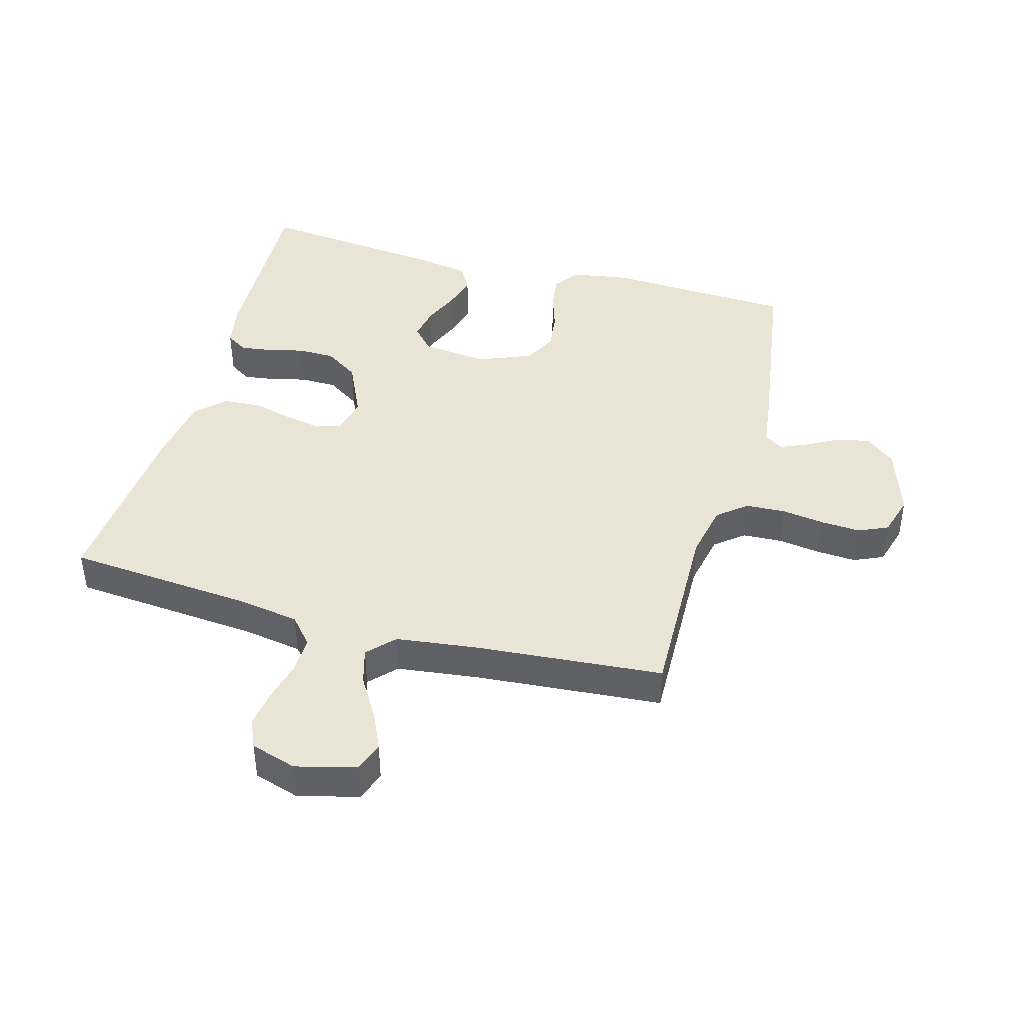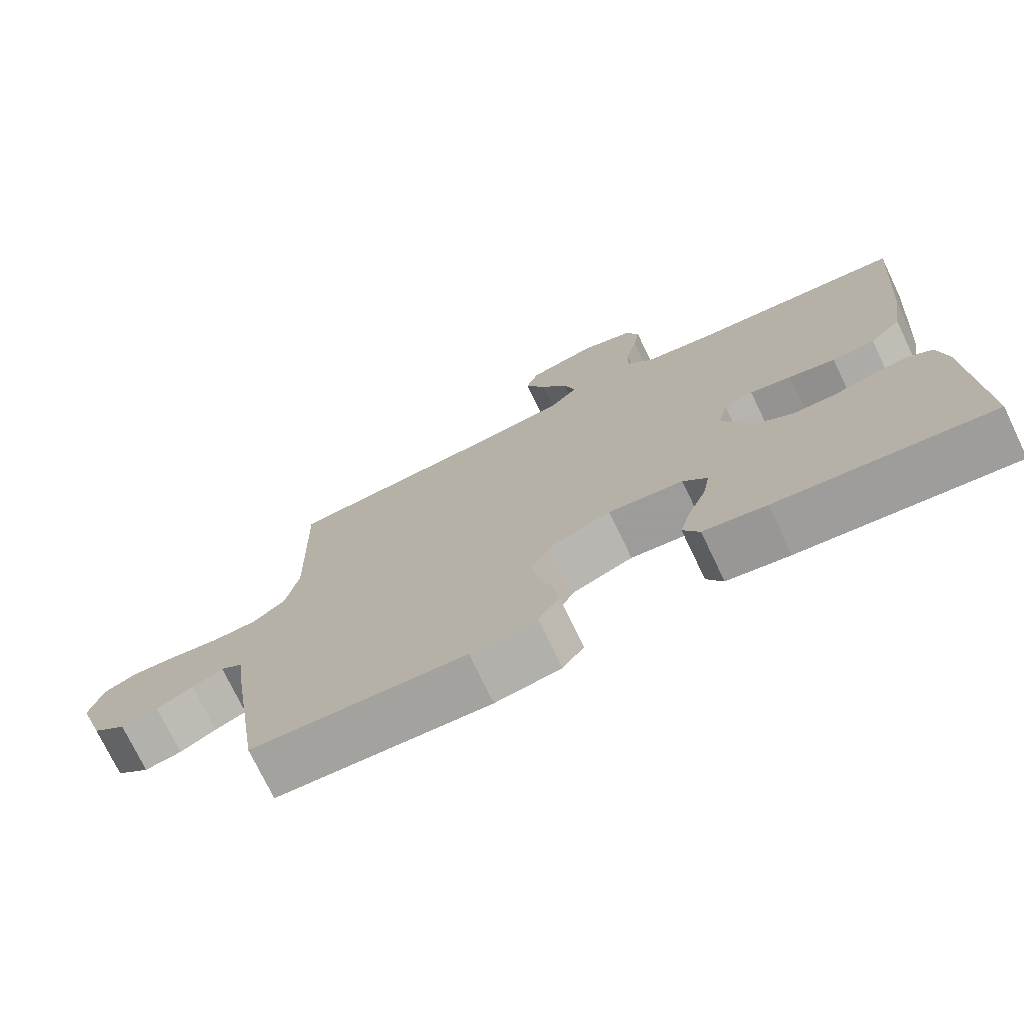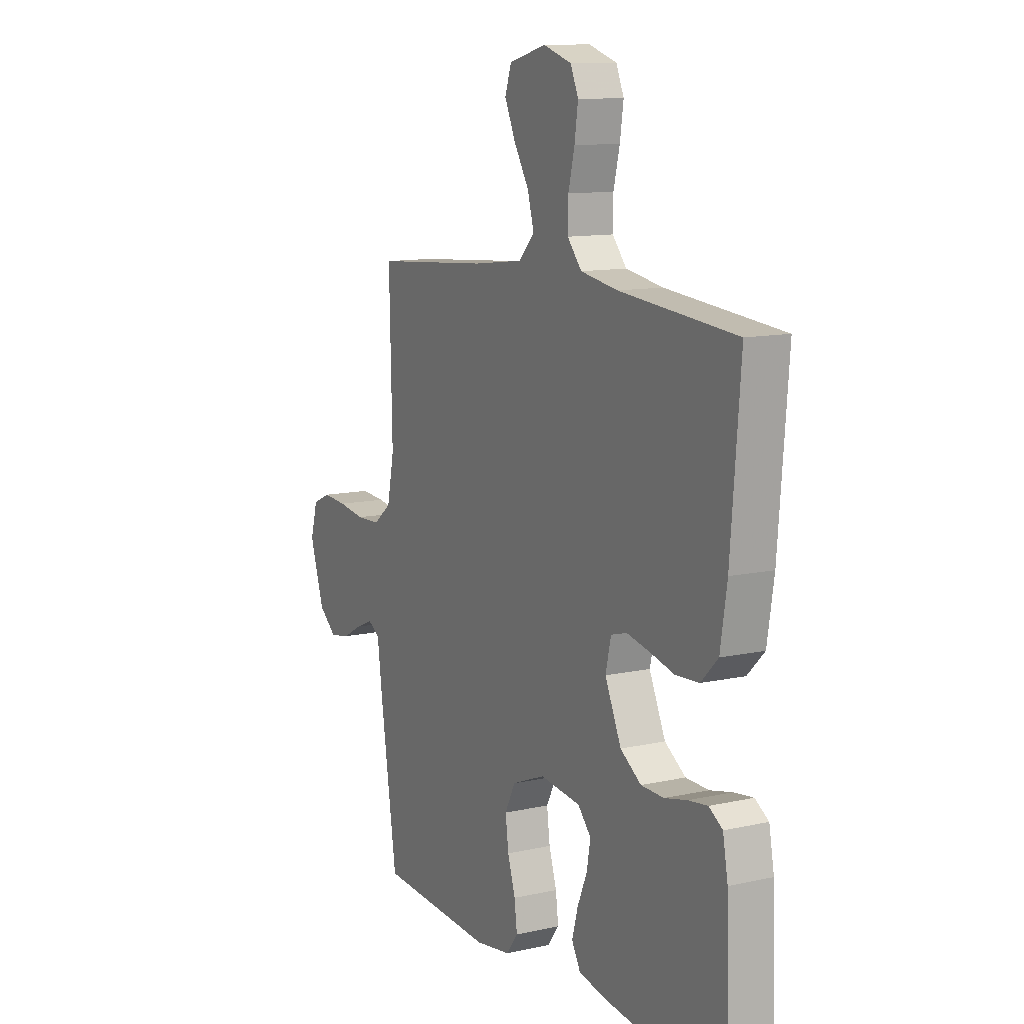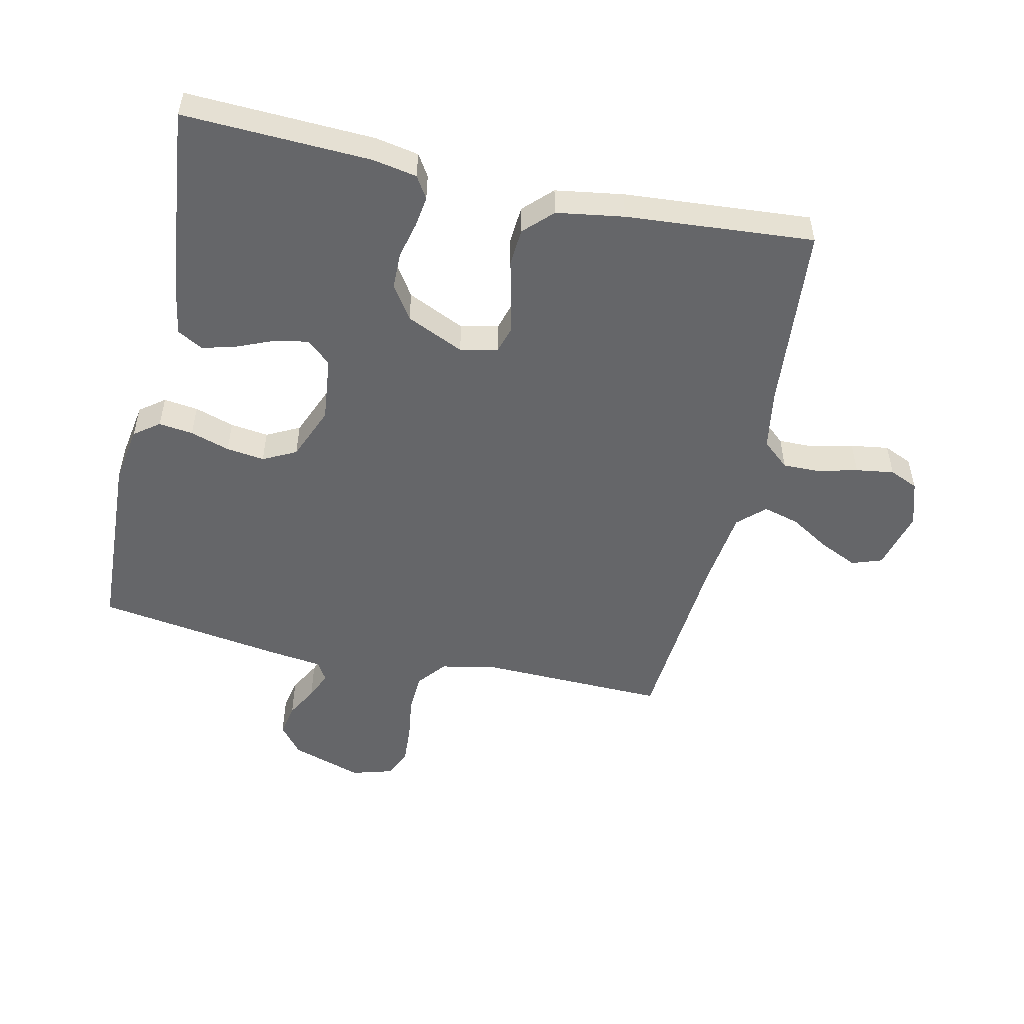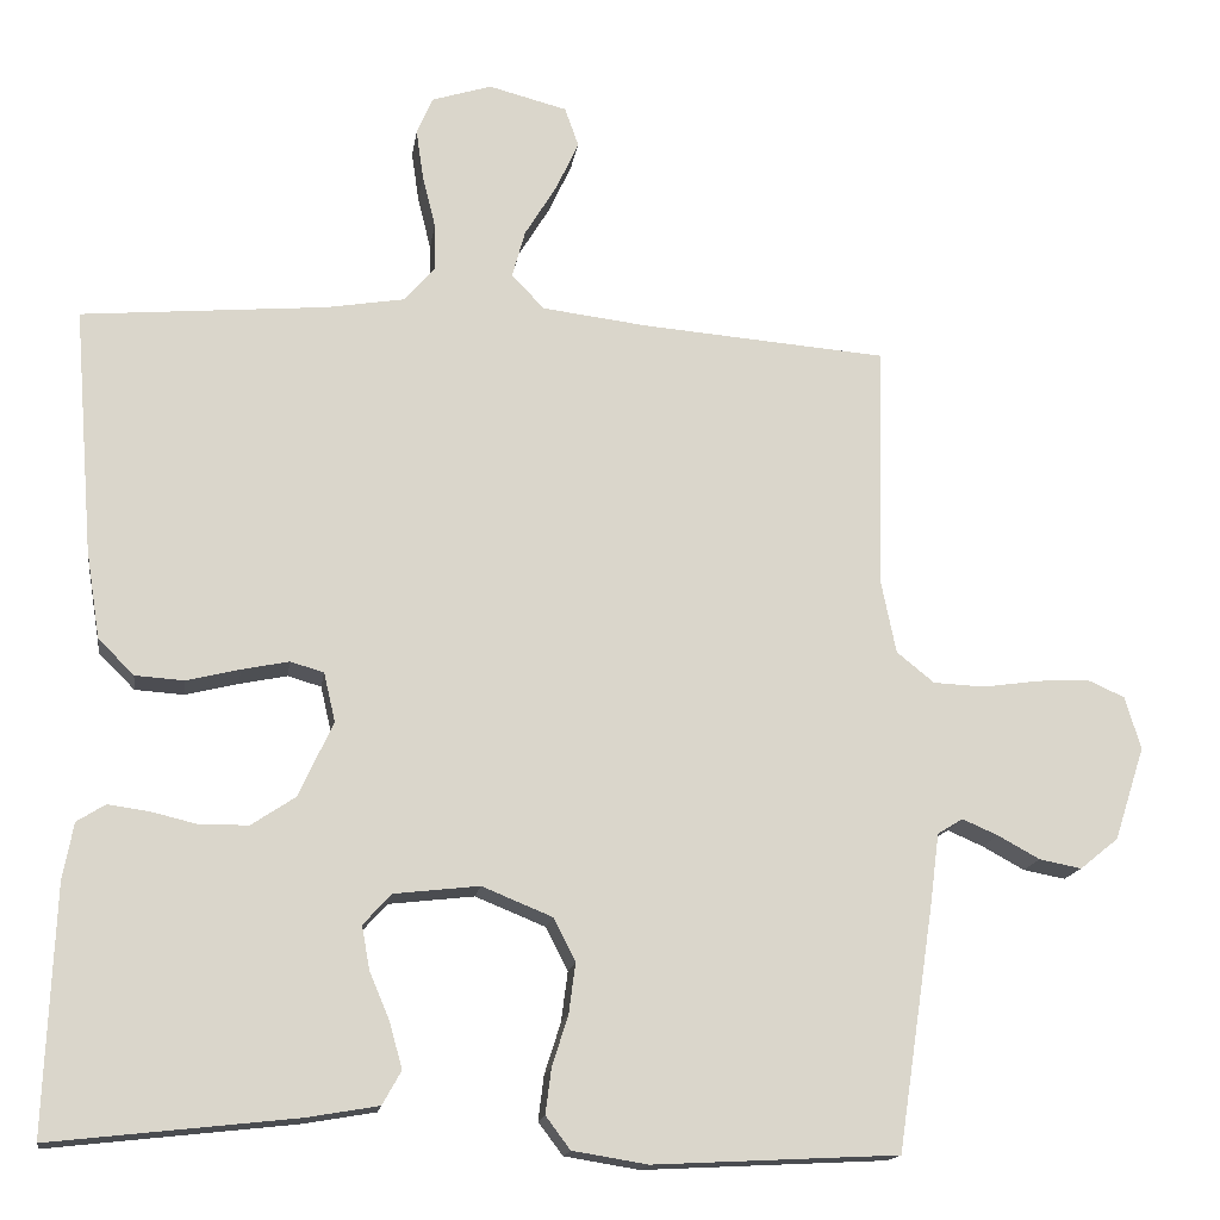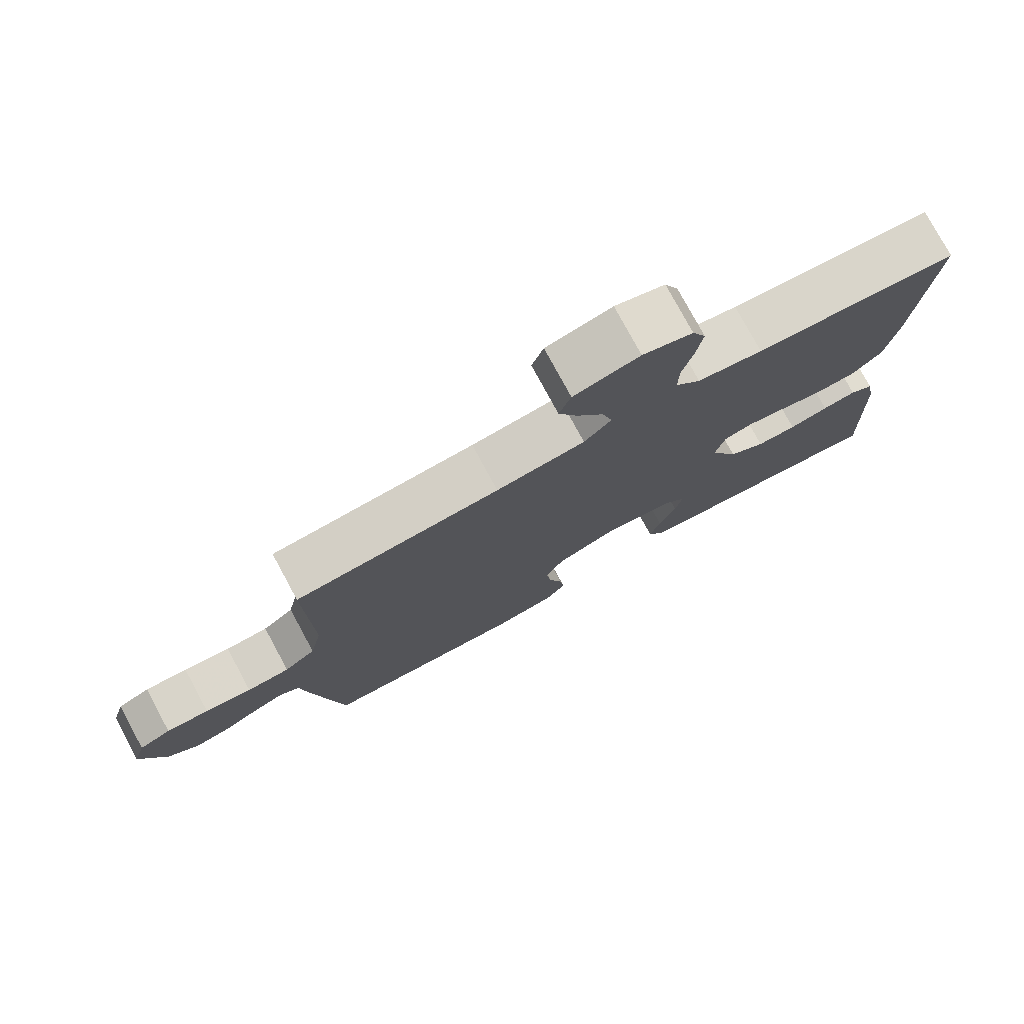
<metadata>
{"format":"obj","ext":"obj","renderer":"f3d","projection":"perspective","resolution":1024,"background":"white","views":[{"elev":42.6,"azim":15.4,"up":"+Y"},{"elev":-74.2,"azim":-154.4,"up":"+Z"},{"elev":11.7,"azim":-118.0,"up":"+Z"},{"elev":-51.8,"azim":-102.6,"up":"+Y"},{"elev":-15.7,"azim":-8.3,"up":"+Z"},{"elev":77.6,"azim":151.6,"up":"+Z"}]}
</metadata>
<code>
v 0.5 0.07 -0.5
v 0.2 0.07 -0.515
v 0.108 0.07 -0.5
v 0.078 0.07 -0.46
v 0.085 0.07 -0.405
v 0.105 0.07 -0.342
v 0.113 0.07 -0.281
v 0.086 0.07 -0.228
v 0 0.07 -0.193
v -0.105 0.07 -0.205
v -0.139 0.07 -0.243
v -0.129 0.07 -0.297
v -0.104 0.07 -0.356
v -0.089 0.07 -0.411
v -0.112 0.07 -0.452
v -0.2 0.07 -0.467
v -0.5 0.07 -0.5
v -0.488 0.07 -0.2
v -0.475 0.07 -0.13
v -0.44 0.07 -0.108
v -0.39 0.07 -0.115
v -0.332 0.07 -0.129
v -0.273 0.07 -0.128
v -0.219 0.07 -0.092
v -0.177 0.07 0
v -0.191 0.07 0.06
v -0.232 0.07 0.072
v -0.29 0.07 0.06
v -0.355 0.07 0.044
v -0.415 0.07 0.048
v -0.459 0.07 0.092
v -0.476 0.07 0.2
v -0.5 0.07 0.5
v -0.2 0.07 0.526
v -0.104 0.07 0.542
v -0.067 0.07 0.585
v -0.068 0.07 0.643
v -0.084 0.07 0.708
v -0.093 0.07 0.769
v -0.073 0.07 0.815
v 0 0.07 0.838
v 0.096 0.07 0.813
v 0.113 0.07 0.765
v 0.085 0.07 0.704
v 0.046 0.07 0.64
v 0.03 0.07 0.582
v 0.07 0.07 0.54
v 0.2 0.07 0.524
v 0.5 0.07 0.5
v 0.493 0.07 0.2
v 0.511 0.07 0.112
v 0.557 0.07 0.075
v 0.62 0.07 0.072
v 0.689 0.07 0.082
v 0.752 0.07 0.086
v 0.799 0.07 0.065
v 0.818 0.07 0
v 0.781 0.07 -0.114
v 0.734 0.07 -0.152
v 0.682 0.07 -0.142
v 0.631 0.07 -0.114
v 0.587 0.07 -0.095
v 0.556 0.07 -0.114
v 0.545 0.07 -0.2
v 0.5 0 -0.5
v 0.2 0 -0.515
v 0.108 0 -0.5
v 0.078 0 -0.46
v 0.085 0 -0.405
v 0.105 0 -0.342
v 0.113 0 -0.281
v 0.086 0 -0.228
v 0 0 -0.193
v -0.105 0 -0.205
v -0.139 0 -0.243
v -0.129 0 -0.297
v -0.104 0 -0.356
v -0.089 0 -0.411
v -0.112 0 -0.452
v -0.2 0 -0.467
v -0.5 0 -0.5
v -0.488 0 -0.2
v -0.475 0 -0.13
v -0.44 0 -0.108
v -0.39 0 -0.115
v -0.332 0 -0.129
v -0.273 0 -0.128
v -0.219 0 -0.092
v -0.177 0 0
v -0.191 0 0.06
v -0.232 0 0.072
v -0.29 0 0.06
v -0.355 0 0.044
v -0.415 0 0.048
v -0.459 0 0.092
v -0.476 0 0.2
v -0.5 0 0.5
v -0.2 0 0.526
v -0.104 0 0.542
v -0.067 0 0.585
v -0.068 0 0.643
v -0.084 0 0.708
v -0.093 0 0.769
v -0.073 0 0.815
v 0 0 0.838
v 0.096 0 0.813
v 0.113 0 0.765
v 0.085 0 0.704
v 0.046 0 0.64
v 0.03 0 0.582
v 0.07 0 0.54
v 0.2 0 0.524
v 0.5 0 0.5
v 0.493 0 0.2
v 0.511 0 0.112
v 0.557 0 0.075
v 0.62 0 0.072
v 0.689 0 0.082
v 0.752 0 0.086
v 0.799 0 0.065
v 0.818 0 0
v 0.781 0 -0.114
v 0.734 0 -0.152
v 0.682 0 -0.142
v 0.631 0 -0.114
v 0.587 0 -0.095
v 0.556 0 -0.114
v 0.545 0 -0.2
f 4 5 6
f 3 4 6
f 2 3 6
f 1 2 6
f 64 1 6
f 63 64 6
f 62 63 6 7
f 59 60 61
f 58 59 61
f 57 58 61
f 56 57 61
f 55 56 61
f 54 55 61
f 53 54 61
f 52 53 61 62
f 62 7 8
f 52 62 8
f 51 52 8
f 48 49 50
f 51 8 9
f 50 51 9
f 48 50 9
f 47 48 9
f 43 44 45
f 42 43 45
f 41 42 45
f 40 41 45
f 39 40 45
f 38 39 45
f 37 38 45
f 36 37 45 46
f 47 9 10
f 46 47 10
f 36 46 10
f 35 36 10
f 32 33 34
f 31 32 34
f 30 31 34
f 29 30 34
f 28 29 34
f 27 28 34 35
f 20 21 22
f 19 20 22
f 18 19 22
f 17 18 22
f 16 17 22
f 15 16 22
f 14 15 22
f 13 14 22
f 12 13 22
f 11 12 22 23
f 10 11 23 24
f 26 27 35
f 25 26 35 10
f 10 24 25
f 70 69 68
f 70 68 67
f 70 67 66
f 70 66 65
f 70 65 128
f 70 128 127
f 71 70 127 126
f 125 124 123
f 125 123 122
f 125 122 121
f 125 121 120
f 125 120 119
f 125 119 118
f 125 118 117
f 126 125 117 116
f 72 71 126
f 72 126 116
f 72 116 115
f 114 113 112
f 73 72 115
f 73 115 114
f 73 114 112
f 73 112 111
f 109 108 107
f 109 107 106
f 109 106 105
f 109 105 104
f 109 104 103
f 109 103 102
f 109 102 101
f 110 109 101 100
f 74 73 111
f 74 111 110
f 74 110 100
f 74 100 99
f 98 97 96
f 98 96 95
f 98 95 94
f 98 94 93
f 98 93 92
f 99 98 92 91
f 86 85 84
f 86 84 83
f 86 83 82
f 86 82 81
f 86 81 80
f 86 80 79
f 86 79 78
f 86 78 77
f 86 77 76
f 87 86 76 75
f 88 87 75 74
f 99 91 90
f 74 99 90 89
f 89 88 74
f 1 65 66 2
f 2 66 67 3
f 3 67 68 4
f 4 68 69 5
f 5 69 70 6
f 6 70 71 7
f 7 71 72 8
f 8 72 73 9
f 9 73 74 10
f 10 74 75 11
f 11 75 76 12
f 12 76 77 13
f 13 77 78 14
f 14 78 79 15
f 15 79 80 16
f 16 80 81 17
f 17 81 82 18
f 18 82 83 19
f 19 83 84 20
f 20 84 85 21
f 21 85 86 22
f 22 86 87 23
f 23 87 88 24
f 24 88 89 25
f 25 89 90 26
f 26 90 91 27
f 27 91 92 28
f 28 92 93 29
f 29 93 94 30
f 30 94 95 31
f 31 95 96 32
f 32 96 97 33
f 33 97 98 34
f 34 98 99 35
f 35 99 100 36
f 36 100 101 37
f 37 101 102 38
f 38 102 103 39
f 39 103 104 40
f 40 104 105 41
f 41 105 106 42
f 42 106 107 43
f 43 107 108 44
f 44 108 109 45
f 45 109 110 46
f 46 110 111 47
f 47 111 112 48
f 48 112 113 49
f 49 113 114 50
f 50 114 115 51
f 51 115 116 52
f 52 116 117 53
f 53 117 118 54
f 54 118 119 55
f 55 119 120 56
f 56 120 121 57
f 57 121 122 58
f 58 122 123 59
f 59 123 124 60
f 60 124 125 61
f 61 125 126 62
f 62 126 127 63
f 63 127 128 64
f 64 128 65 1

</code>
